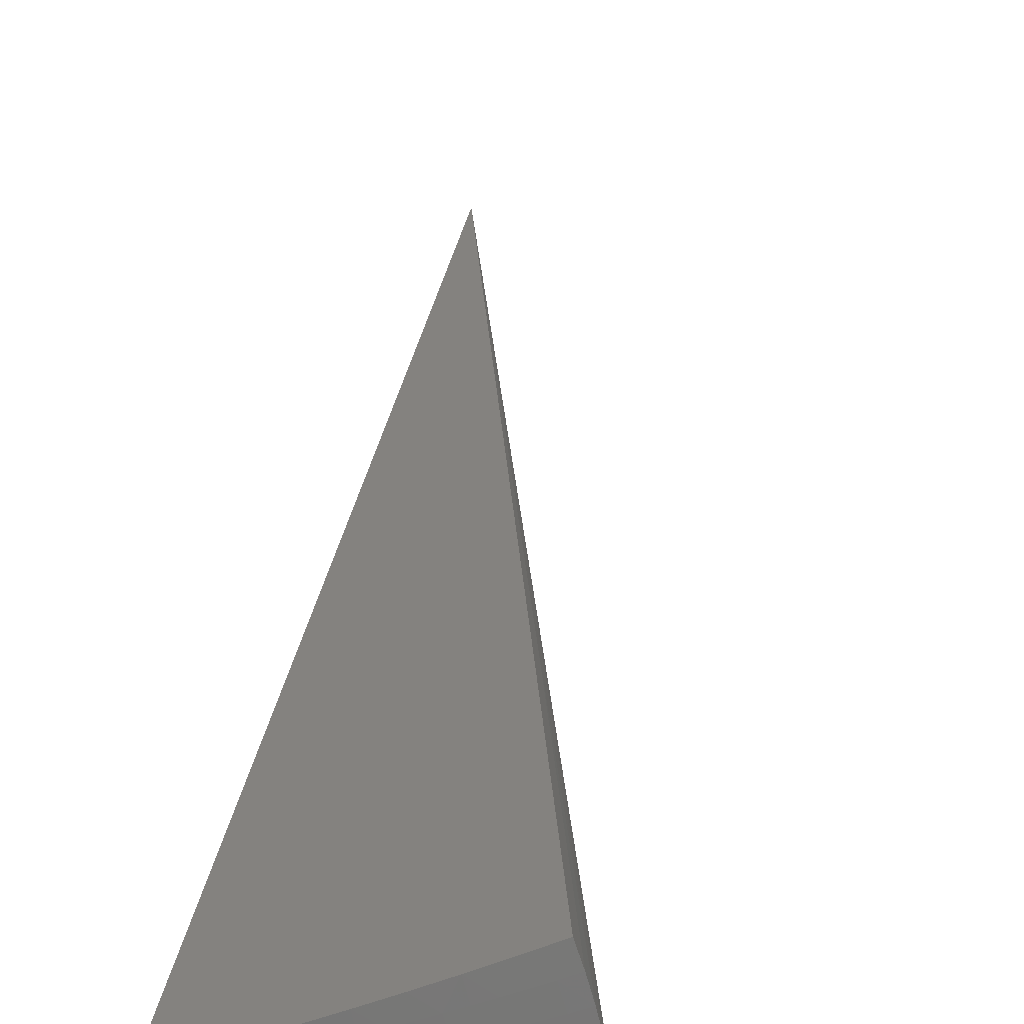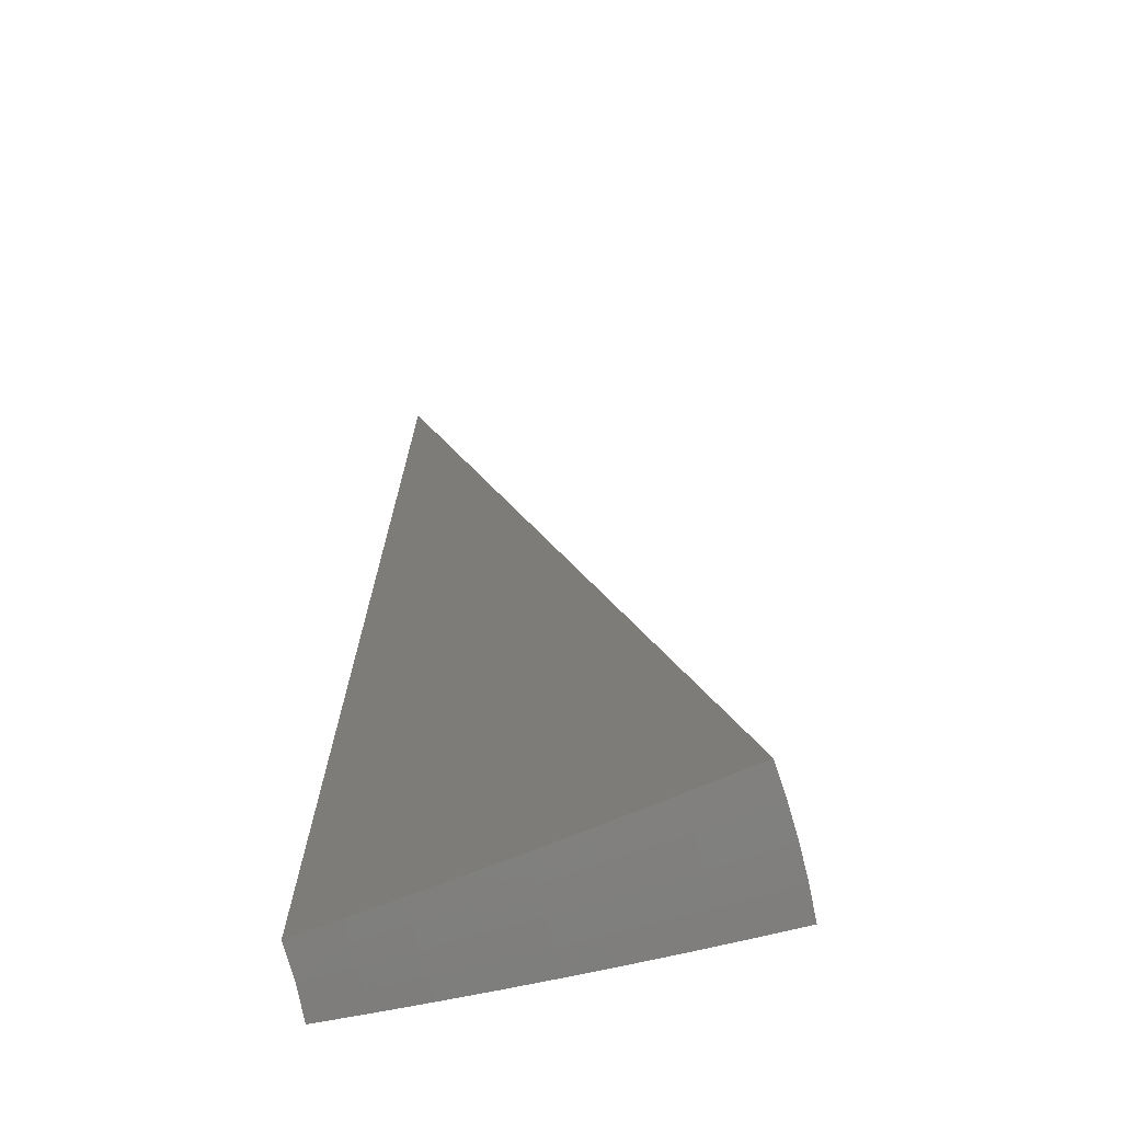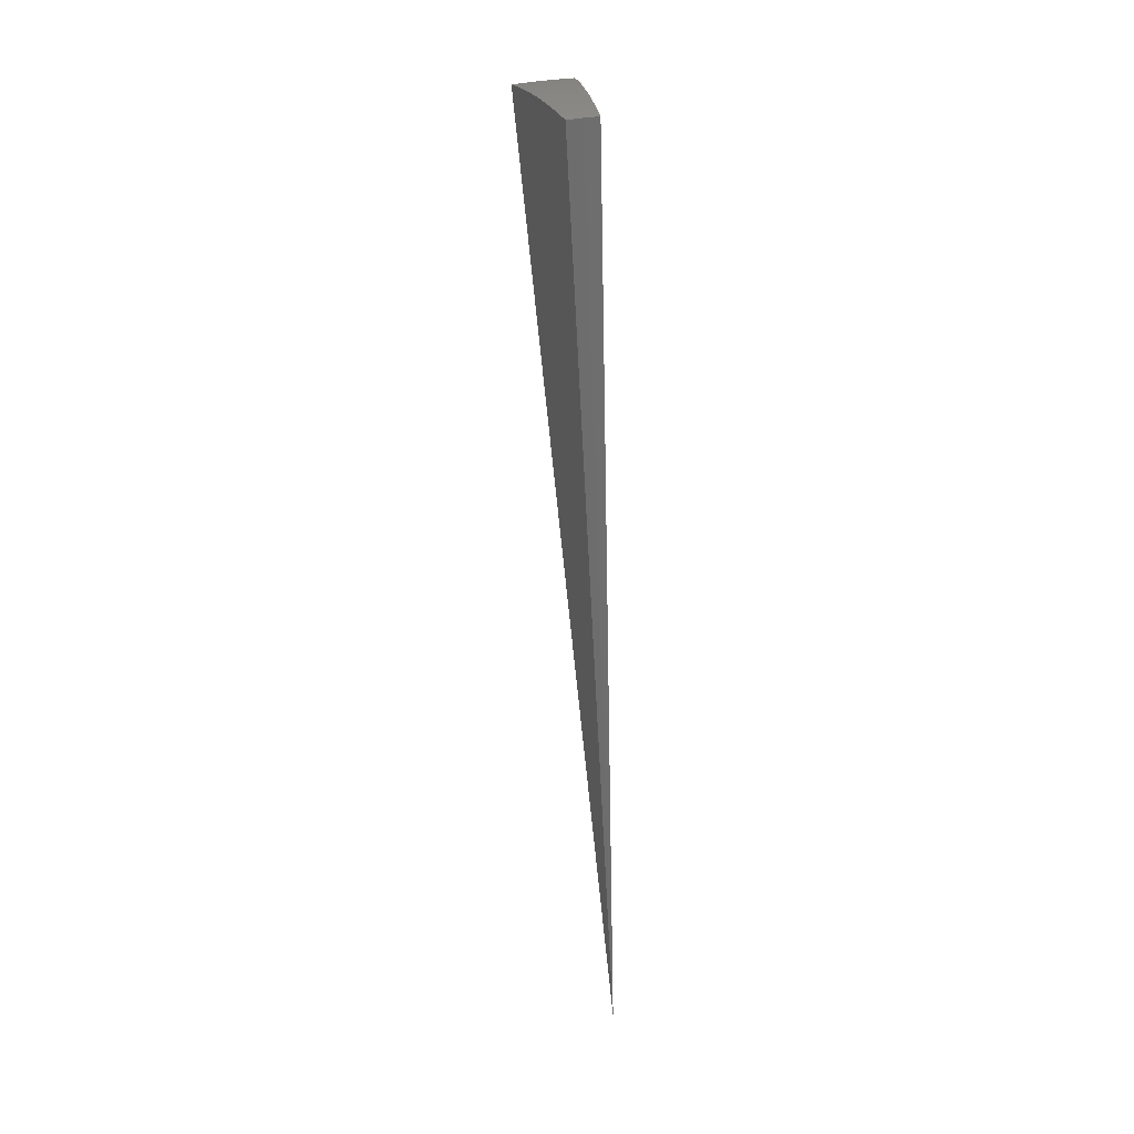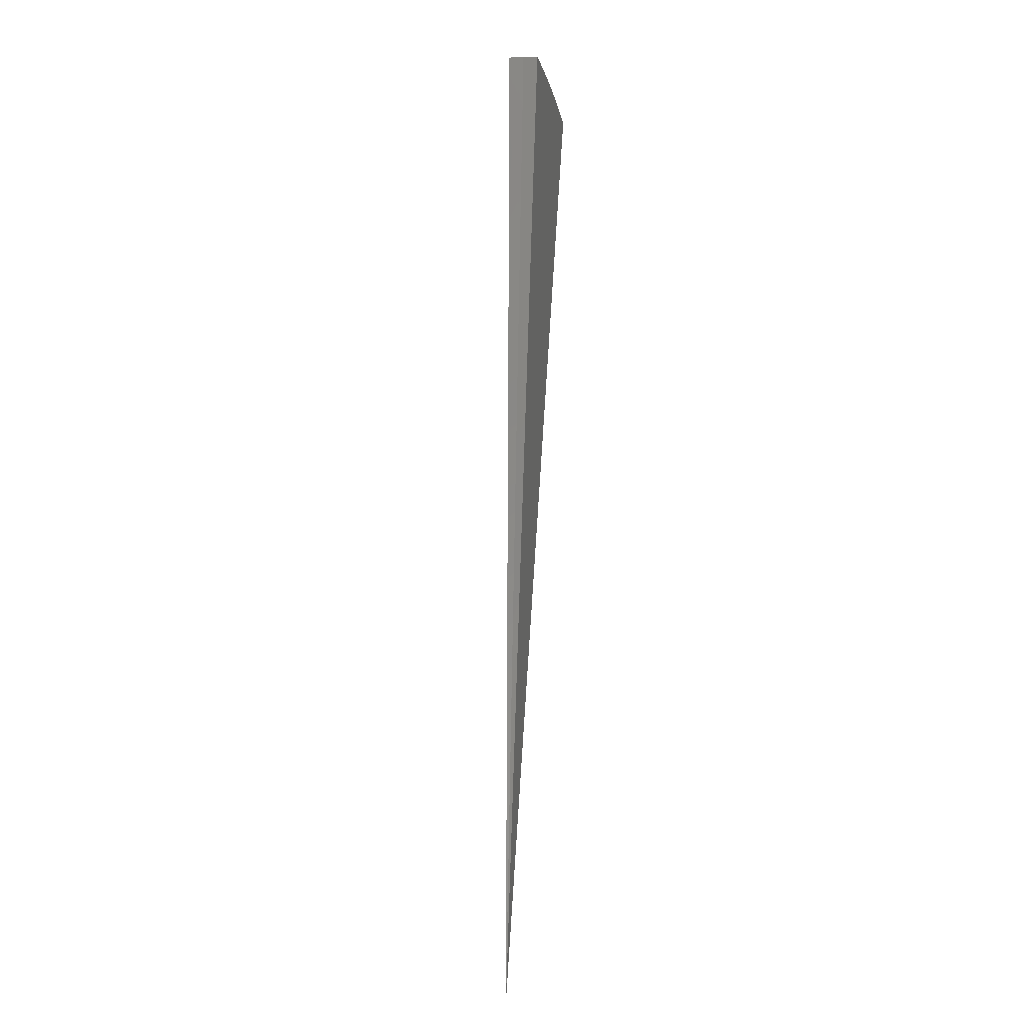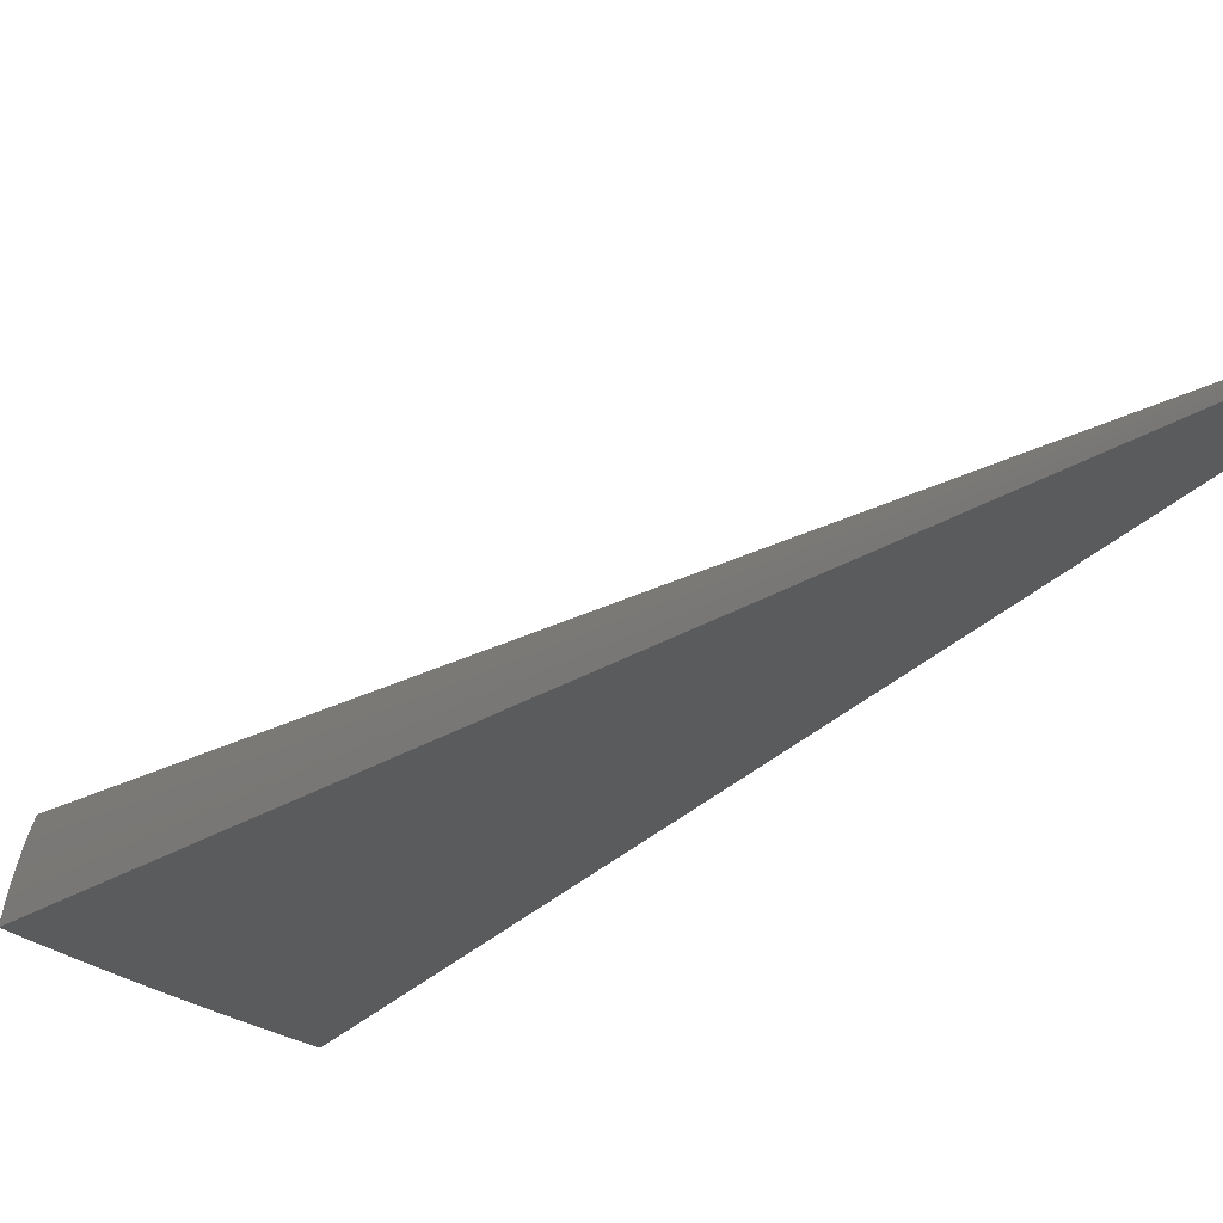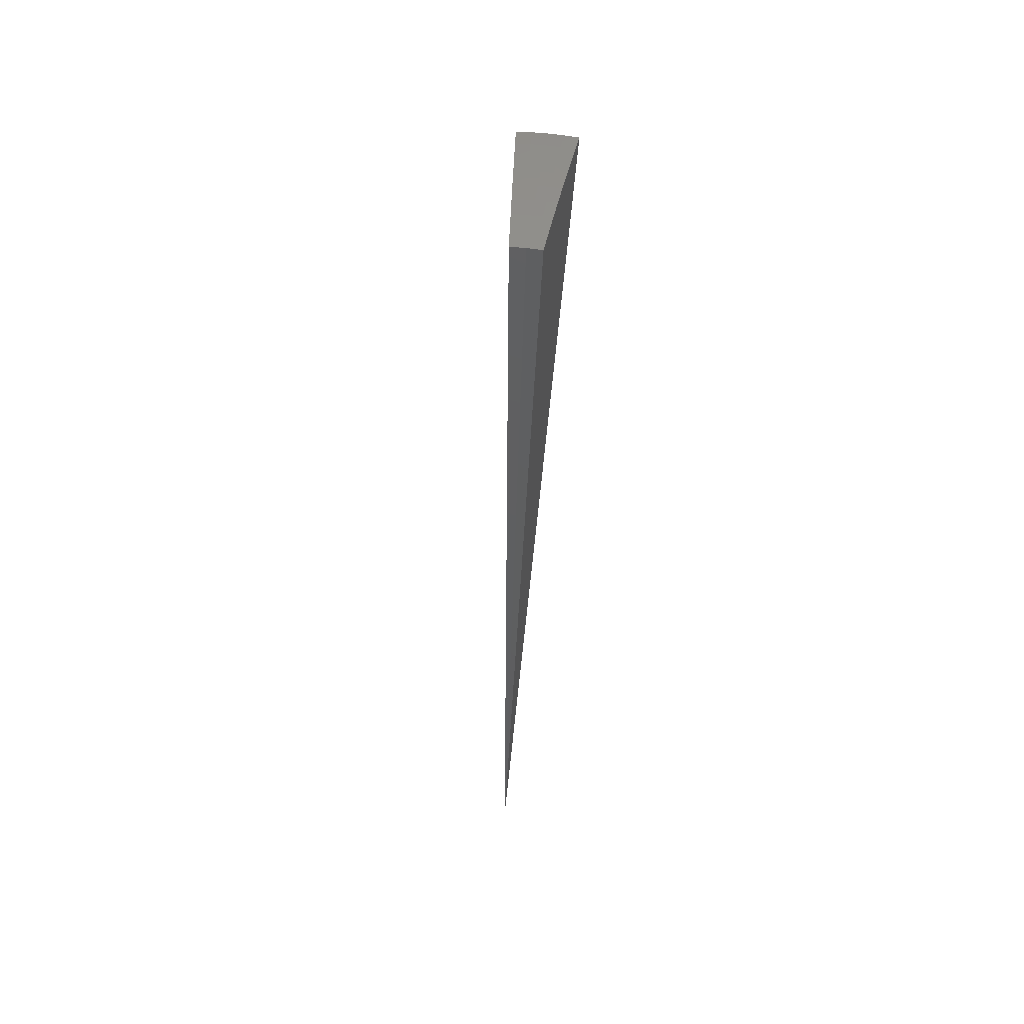
<metadata>
{"format":"stl","ext":"stl","renderer":"f3d","projection":"perspective","resolution":1024,"background":"white","views":[{"elev":26.4,"azim":16.2,"up":"+Y"},{"elev":15.2,"azim":10.3,"up":"+Y"},{"elev":40.0,"azim":-87.2,"up":"+Z"},{"elev":4.1,"azim":-68.8,"up":"+Z"},{"elev":-22.8,"azim":163.9,"up":"+Y"},{"elev":61.8,"azim":-67.8,"up":"+Z"}]}
</metadata>
<code>
# stl→obj: 62 verts, 120 faces
v 1.952 0.3442 11.24
v 0 0 0
v 2.192 0.3866 11.19
v 2.431 0.4287 11.14
v 2.669 0.4707 11.08
v 2.905 0.5123 11.01
v 3.14 0.5537 10.94
v 3.373 0.5948 10.86
v 3.604 0.6355 10.78
v 3.834 0.676 10.69
v 2.092 0.7613 11.19
v 1.862 0.6778 11.24
v 2.116 0.6653 11.19
v 1.914 0.513 11.24
v 2.144 0.572 11.19
v 2.168 0.4787 11.19
v 2.402 0.5304 11.14
v 2.637 0.5822 11.08
v 2.871 0.6339 11.01
v 2.988 0.6598 10.98
v 3.105 0.6857 10.94
v 3.223 0.7116 10.9
v 3.071 0.8193 10.94
v 3.187 0.8502 10.9
v 3.031 0.9529 10.94
v 3.145 0.9888 10.9
v 2.996 1.09 10.94
v 3.218 1.171 10.86
v 3.259 1.025 10.87
v 3.373 1.061 10.82
v 3.419 0.9119 10.82
v 3.534 0.9427 10.78
v 3.573 0.789 10.78
v 3.69 0.8147 10.74
v 3.34 0.7374 10.87
v 3.303 0.8811 10.87
v 3.457 0.7632 10.82
v 3.8 0.8425 10.69
v 3.649 0.9735 10.74
v 3.487 1.096 10.78
v 3.438 1.251 10.78
v 3.76 1.007 10.69
v 3.601 1.132 10.74
v 3.712 1.17 10.69
v 3.657 1.331 10.69
v 2.916 0.9169 10.98
v 2.772 1.009 11.01
v 2.802 0.8809 11.01
v 2.547 0.9269 11.08
v 2.573 0.809 11.08
v 2.32 0.8443 11.14
v 2.344 0.7371 11.14
v 2.376 0.6338 11.14
v 2.608 0.6956 11.08
v 2.84 0.7574 11.01
v 2.955 0.7884 10.98
v 1.276 0.342 7.494
v 0.6381 0.171 3.747
v 2.486 0.7443 7.13
v 1.243 0.3721 3.565
v 2.525 0.5985 7.13
v 1.263 0.2992 3.565
f 1 2 3
f 3 2 4
f 4 2 5
f 5 2 6
f 6 2 7
f 7 2 8
f 8 2 9
f 9 2 10
f 11 12 13
f 13 12 14
f 13 14 15
f 15 14 16
f 15 16 17
f 17 16 3
f 17 3 4
f 14 1 16
f 16 1 3
f 17 4 18
f 18 4 5
f 18 5 19
f 19 5 6
f 19 6 20
f 20 6 7
f 20 7 21
f 21 7 22
f 21 22 23
f 23 22 24
f 23 24 25
f 25 24 26
f 25 26 27
f 27 26 28
f 28 26 29
f 28 29 30
f 30 29 31
f 30 31 32
f 32 31 33
f 32 33 34
f 34 33 9
f 34 9 10
f 7 8 22
f 22 8 35
f 22 35 24
f 24 35 36
f 24 36 26
f 26 36 29
f 35 8 37
f 37 8 9
f 37 9 33
f 10 38 34
f 34 38 39
f 34 39 32
f 32 39 40
f 32 40 30
f 30 40 41
f 30 41 28
f 38 42 39
f 39 42 43
f 39 43 40
f 40 43 41
f 42 44 43
f 43 44 45
f 43 45 41
f 25 27 46
f 46 27 47
f 46 47 48
f 48 47 49
f 48 49 50
f 50 49 51
f 50 51 52
f 52 51 11
f 52 11 13
f 52 13 53
f 53 13 15
f 53 15 17
f 50 52 54
f 54 52 53
f 54 53 18
f 18 53 17
f 48 50 55
f 55 50 54
f 55 54 19
f 19 54 18
f 23 25 46
f 46 48 56
f 56 48 55
f 56 55 20
f 20 55 19
f 31 29 36
f 21 23 56
f 56 23 46
f 21 56 20
f 35 37 36
f 36 37 31
f 37 33 31
f 12 11 2
f 2 11 51
f 2 51 49
f 49 47 2
f 2 47 27
f 2 27 28
f 28 41 2
f 2 41 45
f 14 57 1
f 1 57 58
f 1 58 2
f 14 12 57
f 57 12 58
f 12 2 58
f 44 59 45
f 45 59 60
f 45 60 2
f 44 42 59
f 59 42 61
f 59 61 62
f 62 61 10
f 62 10 2
f 42 38 61
f 61 38 10
f 62 2 60
f 62 60 59

</code>
